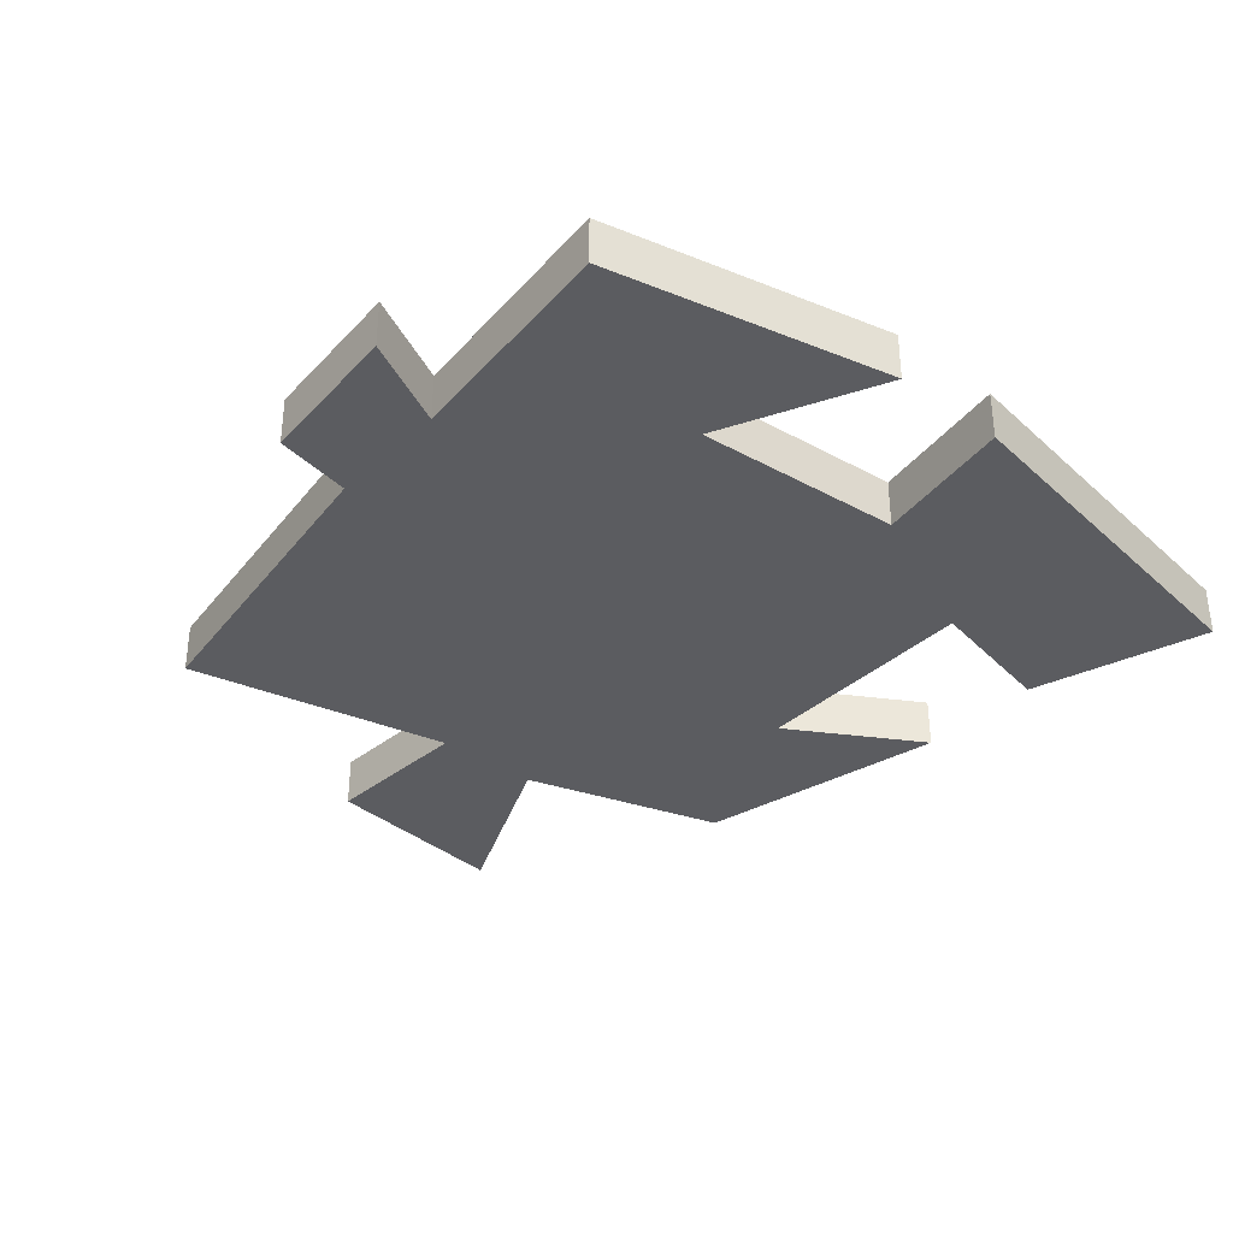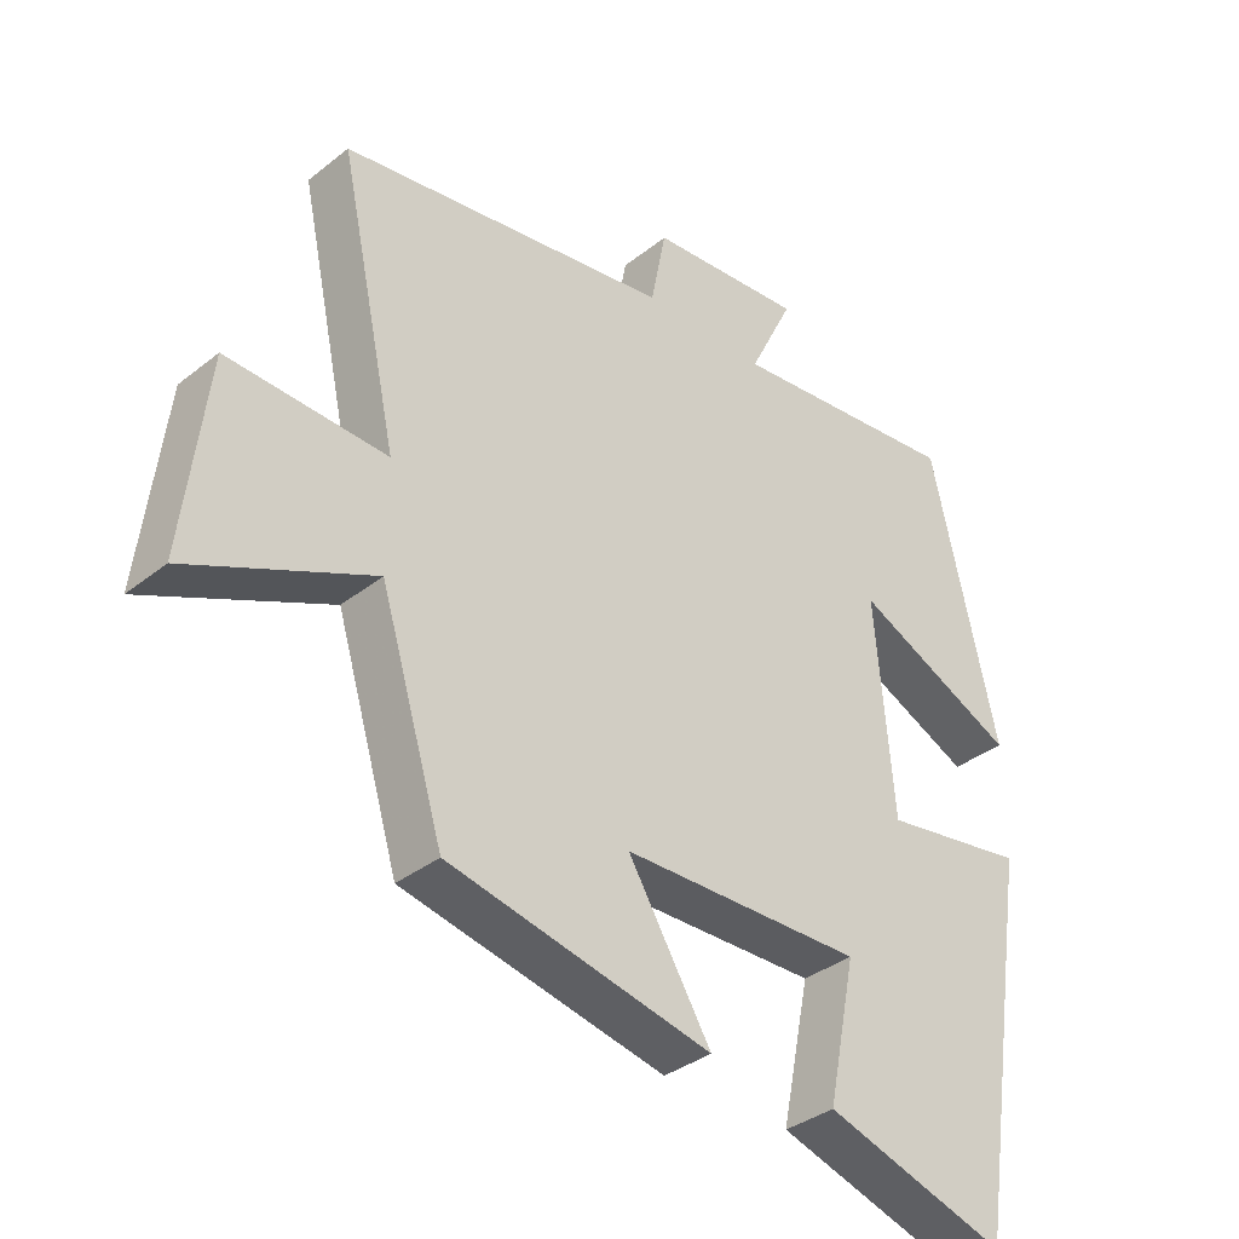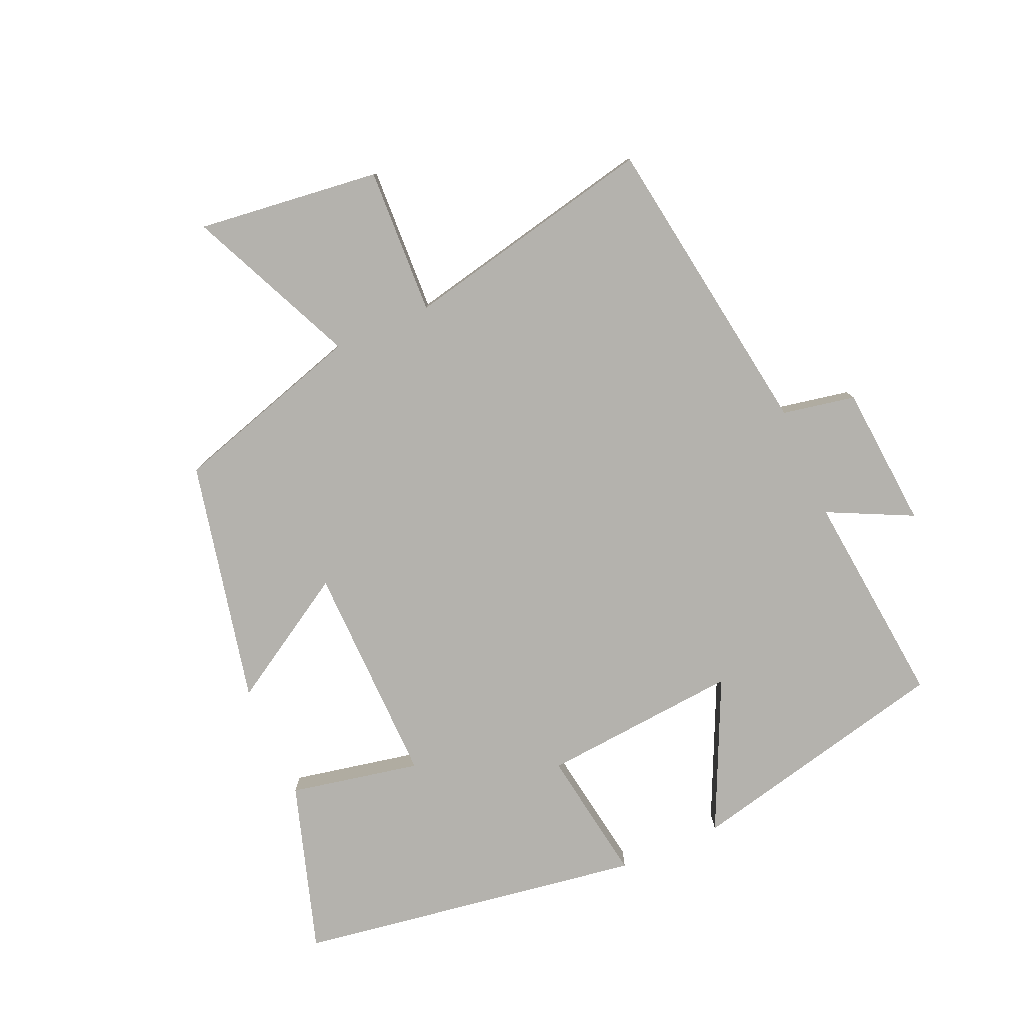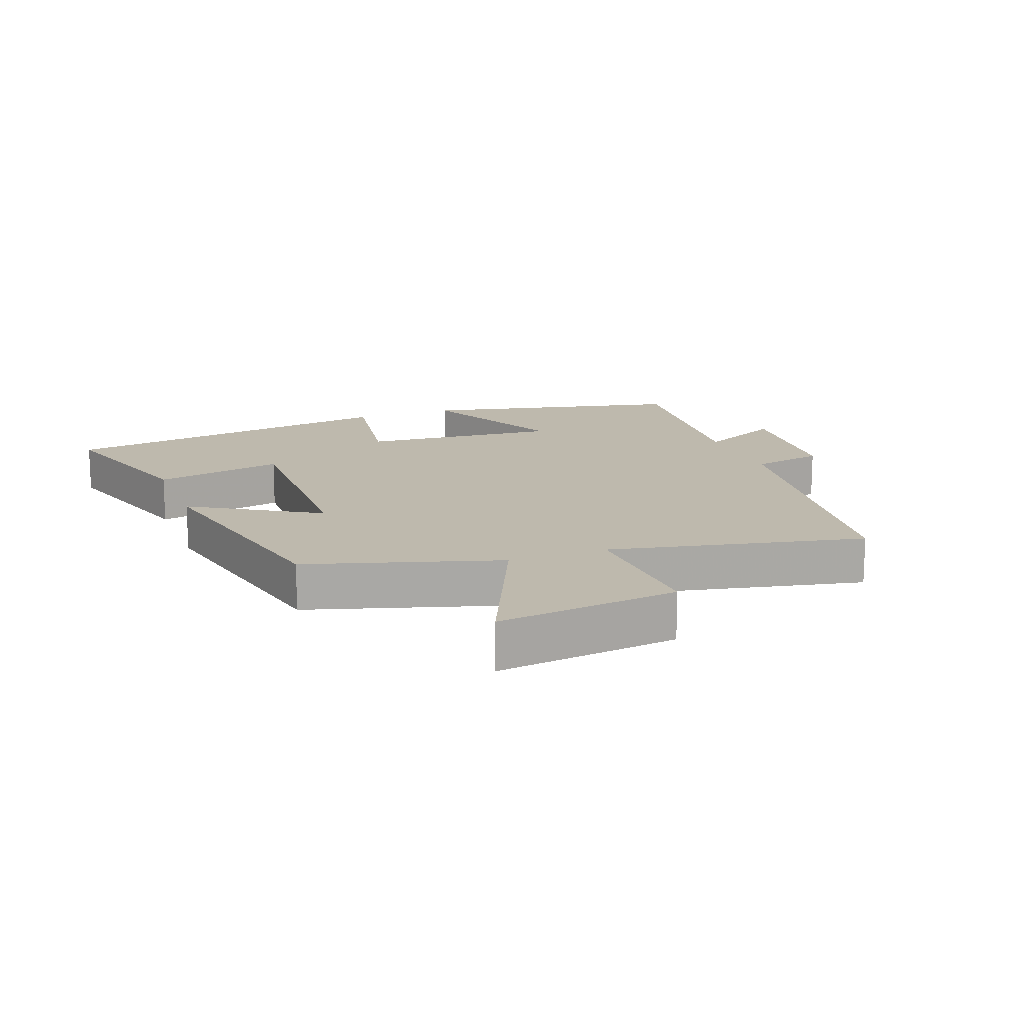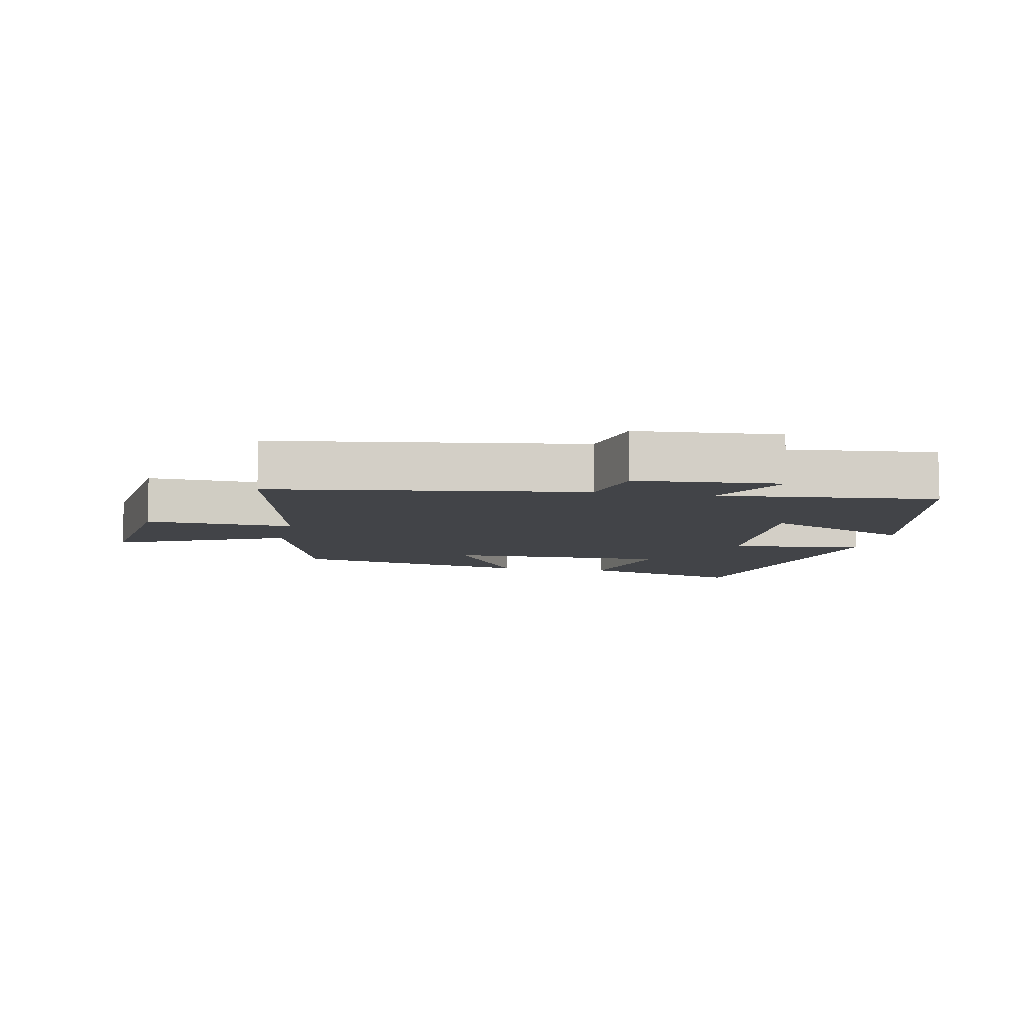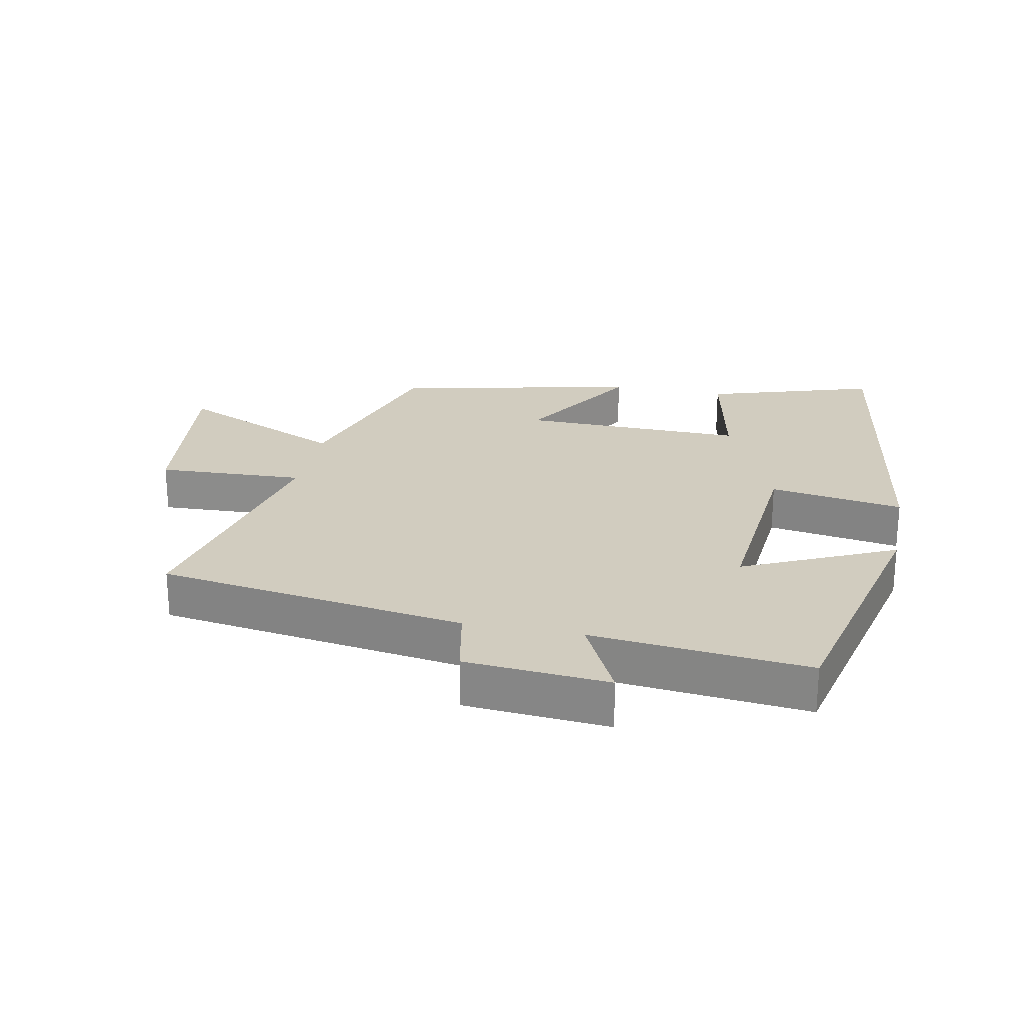
<metadata>
{"format":"obj","ext":"obj","renderer":"f3d","projection":"perspective","resolution":1024,"background":"white","views":[{"elev":-35.3,"azim":48.9,"up":"+Y"},{"elev":-35.5,"azim":-43.8,"up":"+Z"},{"elev":-79.6,"azim":-66.3,"up":"+Y"},{"elev":15.3,"azim":-110.8,"up":"+Y"},{"elev":-7.9,"azim":-11.7,"up":"+Y"},{"elev":24.2,"azim":11.4,"up":"+Y"}]}
</metadata>
<code>
v -0.585 0.07 0.429
v -0.109 0.07 0.5
v -0.087 0.07 0.613
v 0.135 0.07 0.631
v 0.071 0.07 0.5
v 0.406 0.07 0.534
v 0.5 0.07 0.123
v 0.267 0.07 0.232
v 0.293 0.07 -0.076
v 0.5 0.07 -0.043
v 0.416 0.07 -0.582
v 0.154 0.07 -0.5
v 0.195 0.07 -0.298
v -0.151 0.07 -0.304
v -0.032 0.07 -0.5
v -0.409 0.07 -0.419
v -0.5 0.07 -0.121
v -0.762 0.07 -0.239
v -0.728 0.07 0.045
v -0.5 0.07 0.035
v -0.585 0 0.429
v -0.109 0 0.5
v -0.087 0 0.613
v 0.135 0 0.631
v 0.071 0 0.5
v 0.406 0 0.534
v 0.5 0 0.123
v 0.267 0 0.232
v 0.293 0 -0.076
v 0.5 0 -0.043
v 0.416 0 -0.582
v 0.154 0 -0.5
v 0.195 0 -0.298
v -0.151 0 -0.304
v -0.032 0 -0.5
v -0.409 0 -0.419
v -0.5 0 -0.121
v -0.762 0 -0.239
v -0.728 0 0.045
v -0.5 0 0.035
f 17 18 19 20
f 16 17 20
f 15 16 20
f 14 15 20
f 20 1 2
f 14 20 2
f 13 14 2
f 11 12 13
f 10 11 13
f 9 10 13
f 13 2 3
f 9 13 3
f 8 9 3
f 5 6 7 8
f 5 8 3
f 3 4 5
f 40 39 38 37
f 40 37 36
f 40 36 35
f 40 35 34
f 22 21 40
f 22 40 34
f 22 34 33
f 33 32 31
f 33 31 30
f 33 30 29
f 23 22 33
f 23 33 29
f 23 29 28
f 28 27 26 25
f 23 28 25
f 25 24 23
f 1 21 22 2
f 2 22 23 3
f 3 23 24 4
f 4 24 25 5
f 5 25 26 6
f 6 26 27 7
f 7 27 28 8
f 8 28 29 9
f 9 29 30 10
f 10 30 31 11
f 11 31 32 12
f 12 32 33 13
f 13 33 34 14
f 14 34 35 15
f 15 35 36 16
f 16 36 37 17
f 17 37 38 18
f 18 38 39 19
f 19 39 40 20
f 20 40 21 1

</code>
